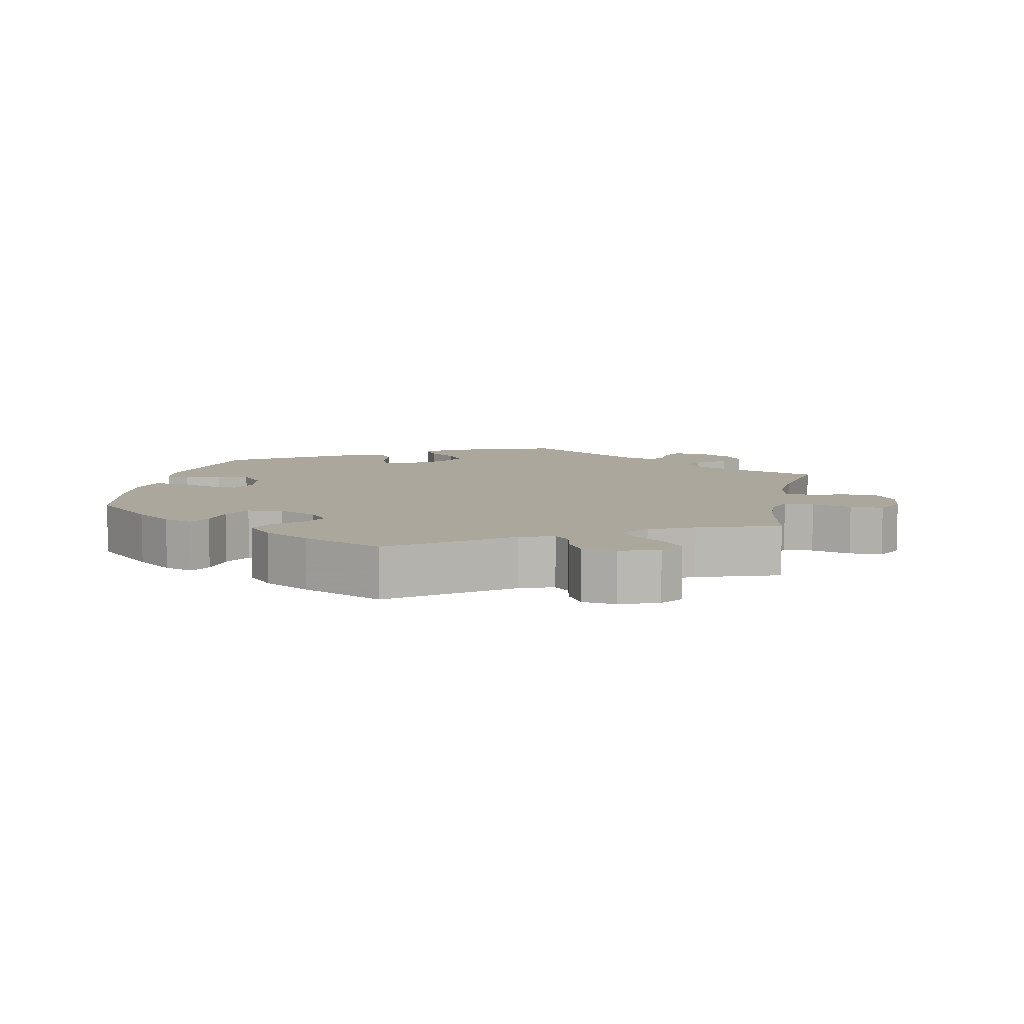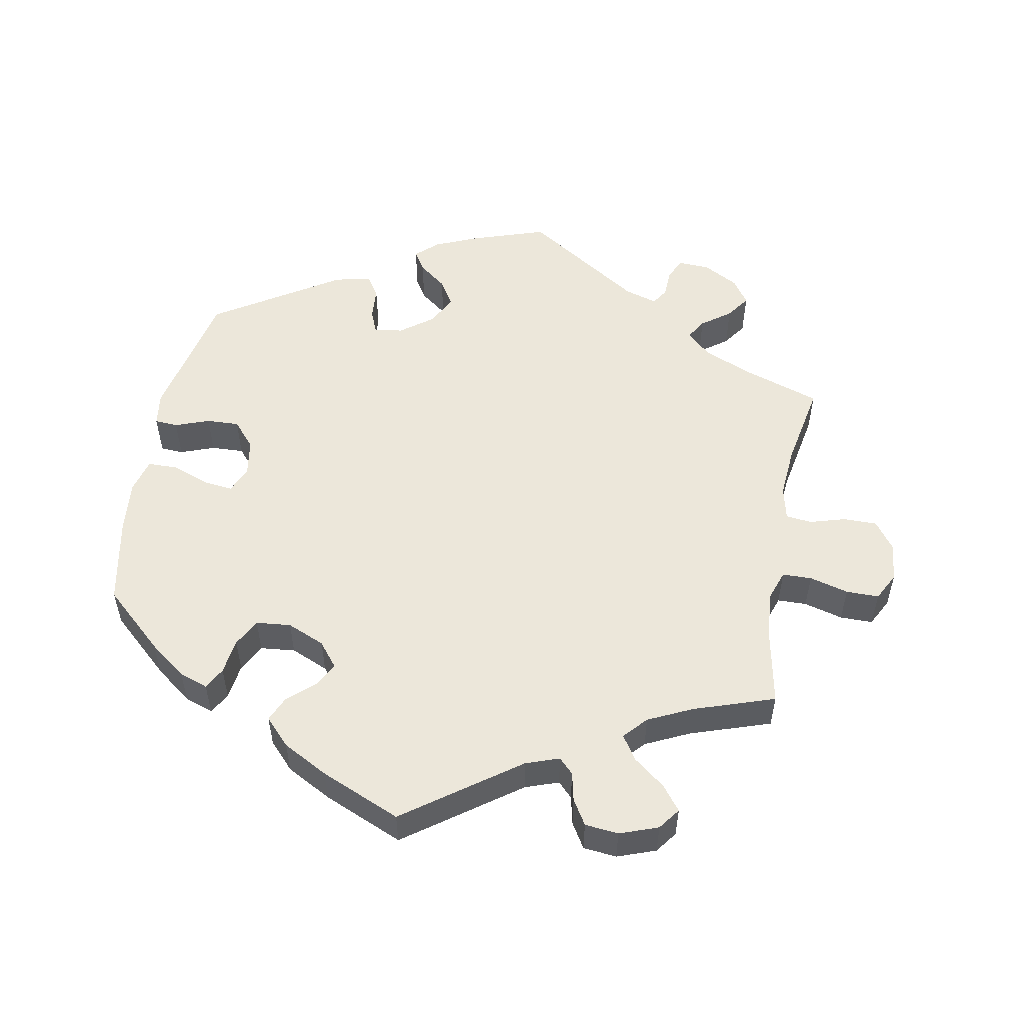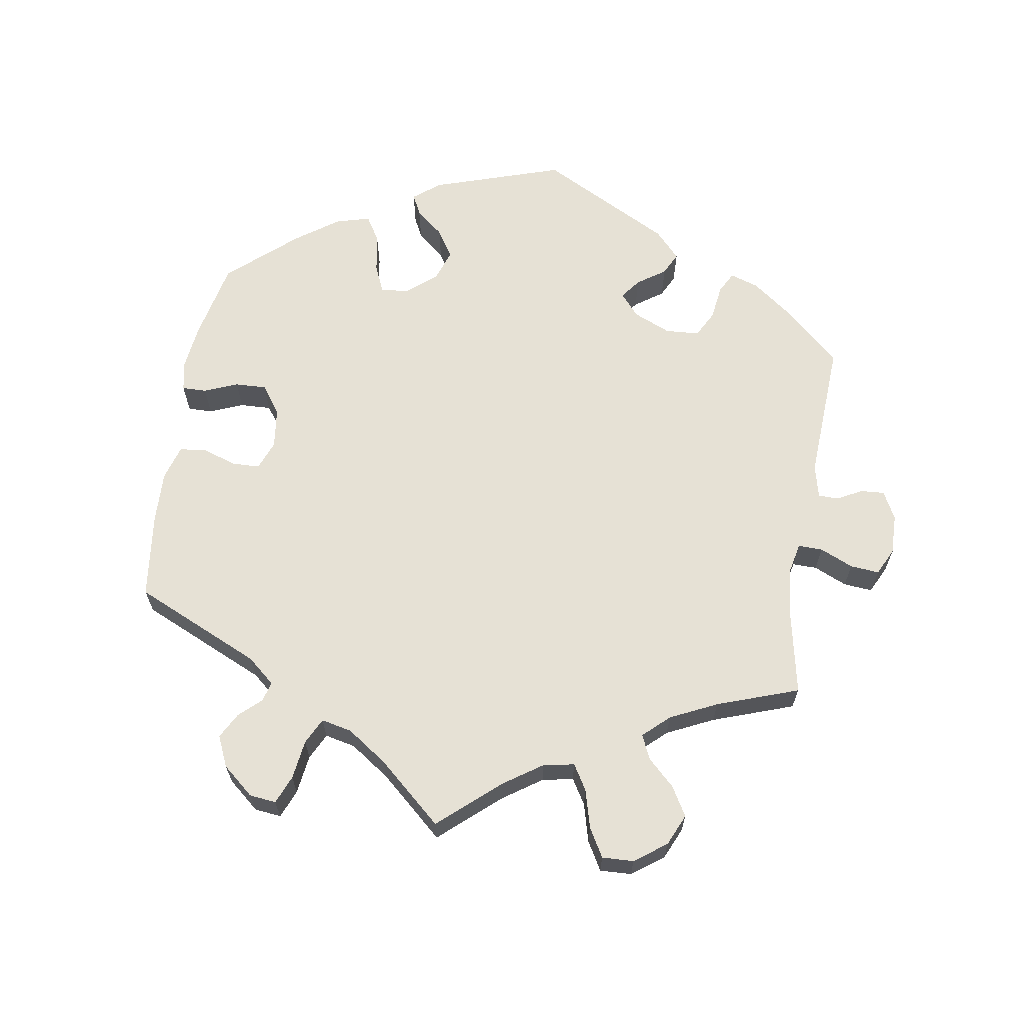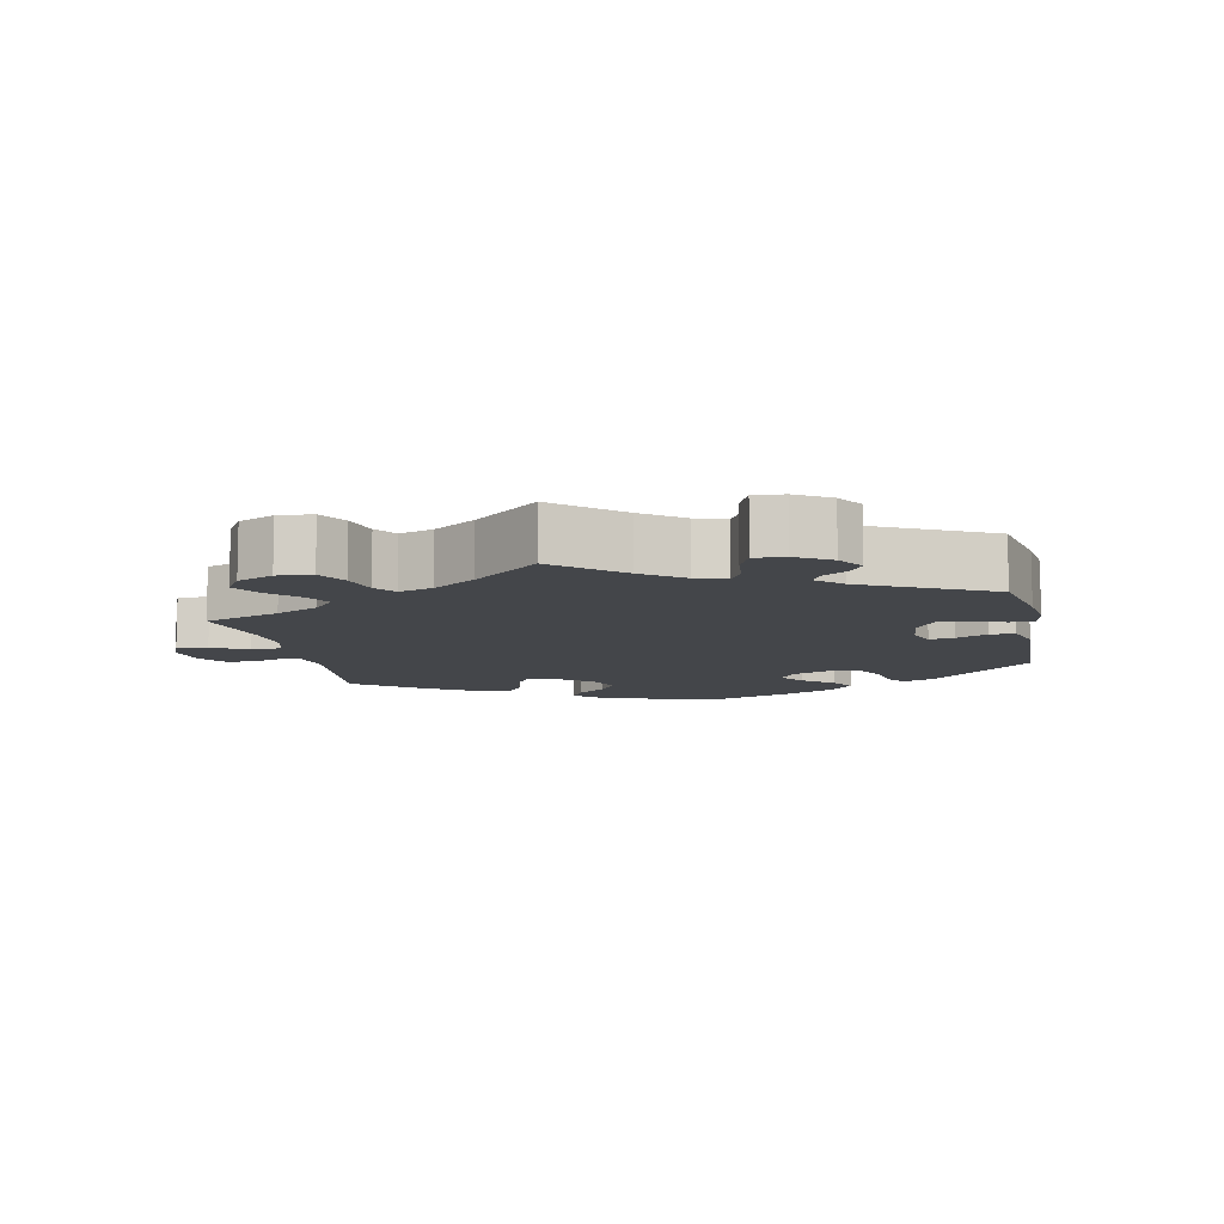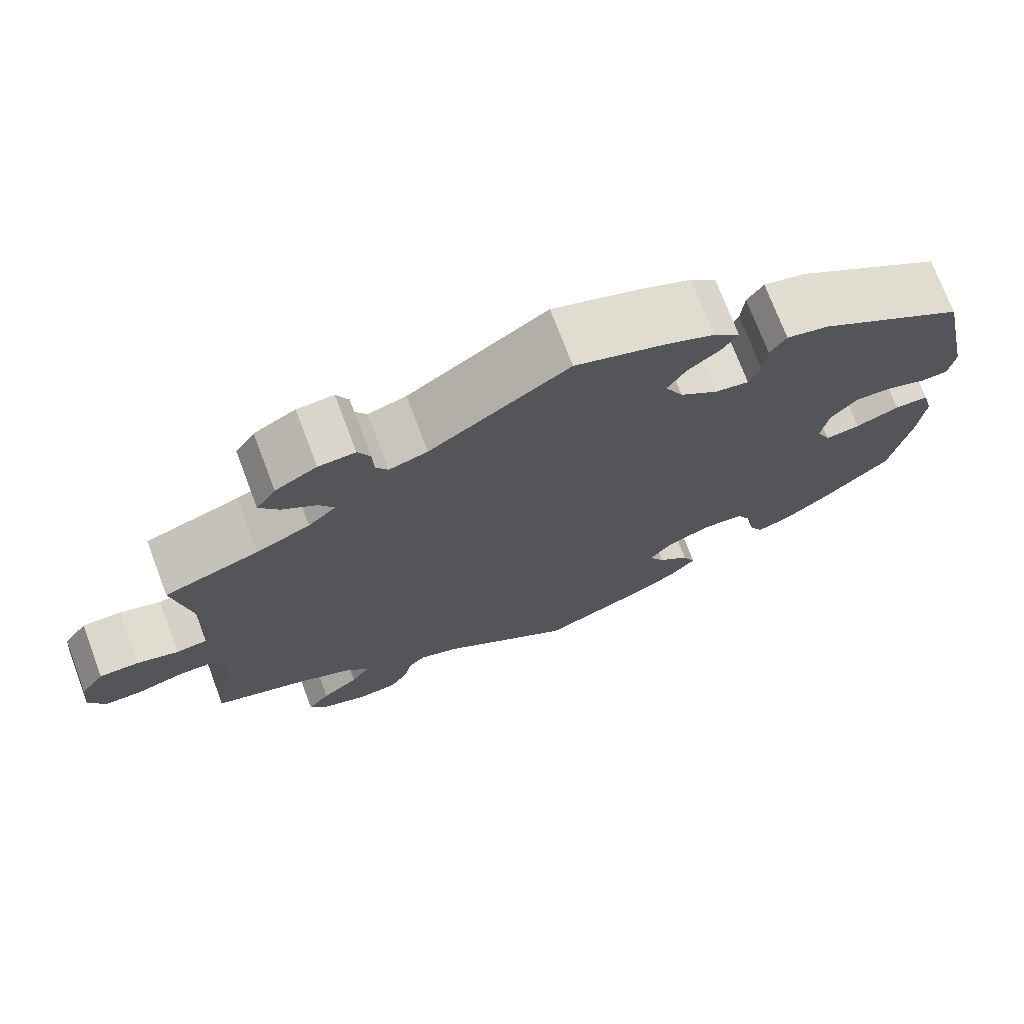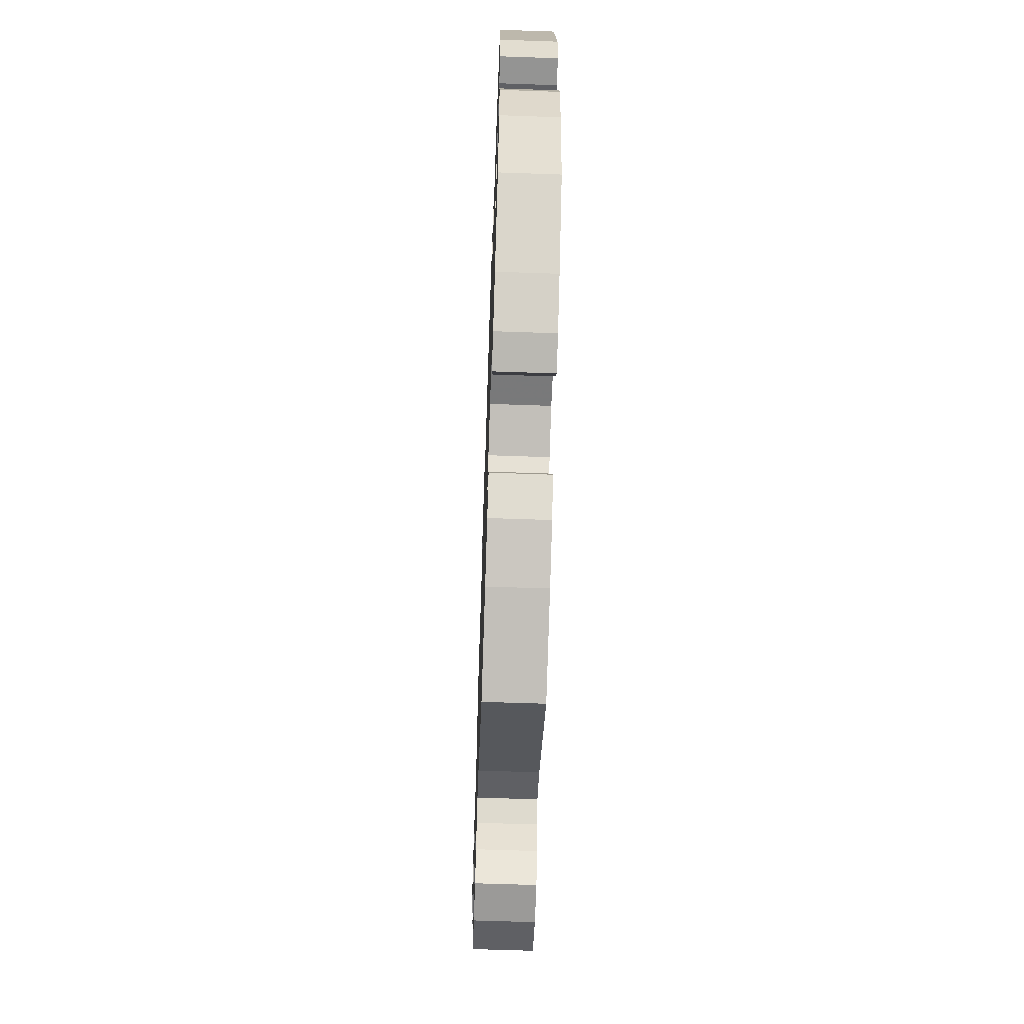
<metadata>
{"format":"obj","ext":"obj","renderer":"f3d","projection":"perspective","resolution":1024,"background":"white","views":[{"elev":8.3,"azim":-168.3,"up":"+Y"},{"elev":53.4,"azim":-169.5,"up":"+Y"},{"elev":64.7,"azim":-110.9,"up":"+Y"},{"elev":-9.7,"azim":-48.0,"up":"+Y"},{"elev":73.0,"azim":-20.7,"up":"+Z"},{"elev":-63.5,"azim":88.0,"up":"+Z"}]}
</metadata>
<code>
v 0.541 0.07 0.097
v 0.534 0.07 0.049
v 0.501 0.07 0.047
v 0.452 0.07 0.065
v 0.405 0.07 0.067
v 0.373 0.07 0.03
v 0.364 0.07 -0.024
v 0.381 0.07 -0.061
v 0.424 0.07 -0.056
v 0.478 0.07 -0.036
v 0.52 0.07 -0.037
v 0.533 0.07 -0.086
v 0.526 0.07 -0.161
v 0.501 0.07 -0.288
v 0.415 0.07 -0.366
v 0.362 0.07 -0.406
v 0.321 0.07 -0.42
v 0.304 0.07 -0.389
v 0.297 0.07 -0.338
v 0.276 0.07 -0.298
v 0.226 0.07 -0.293
v 0.172 0.07 -0.316
v 0.144 0.07 -0.351
v 0.163 0.07 -0.386
v 0.201 0.07 -0.42
v 0.217 0.07 -0.456
v 0.181 0.07 -0.494
v 0.116 0.07 -0.529
v 0.001 0.07 -0.578
v -0.161 0.07 -0.461
v -0.209 0.07 -0.444
v -0.23 0.07 -0.465
v -0.239 0.07 -0.506
v -0.261 0.07 -0.542
v -0.309 0.07 -0.547
v -0.364 0.07 -0.527
v -0.387 0.07 -0.496
v -0.36 0.07 -0.461
v -0.315 0.07 -0.426
v -0.292 0.07 -0.391
v -0.322 0.07 -0.358
v -0.385 0.07 -0.328
v -0.501 0.07 -0.289
v -0.479 0.07 -0.177
v -0.474 0.07 -0.11
v -0.489 0.07 -0.067
v -0.531 0.07 -0.066
v -0.587 0.07 -0.081
v -0.634 0.07 -0.081
v -0.655 0.07 -0.041
v -0.649 0.07 0.015
v -0.62 0.07 0.055
v -0.572 0.07 0.055
v -0.521 0.07 0.04
v -0.483 0.07 0.044
v -0.472 0.07 0.093
v -0.478 0.07 0.167
v -0.501 0.07 0.289
v -0.385 0.07 0.328
v -0.319 0.07 0.357
v -0.285 0.07 0.388
v -0.303 0.07 0.418
v -0.345 0.07 0.449
v -0.369 0.07 0.483
v -0.345 0.07 0.519
v -0.294 0.07 0.547
v -0.249 0.07 0.549
v -0.234 0.07 0.519
v -0.232 0.07 0.477
v -0.217 0.07 0.453
v -0.17 0.07 0.467
v 0 0.07 0.578
v 0.108 0.07 0.542
v 0.169 0.07 0.516
v 0.201 0.07 0.487
v 0.183 0.07 0.458
v 0.143 0.07 0.427
v 0.12 0.07 0.39
v 0.142 0.07 0.346
v 0.189 0.07 0.311
v 0.23 0.07 0.304
v 0.244 0.07 0.337
v 0.248 0.07 0.386
v 0.268 0.07 0.416
v 0.32 0.07 0.404
v 0.5 0.07 0.29
v 0.541 0 0.097
v 0.534 0 0.049
v 0.501 0 0.047
v 0.452 0 0.065
v 0.405 0 0.067
v 0.373 0 0.03
v 0.364 0 -0.024
v 0.381 0 -0.061
v 0.424 0 -0.056
v 0.478 0 -0.036
v 0.52 0 -0.037
v 0.533 0 -0.086
v 0.526 0 -0.161
v 0.501 0 -0.288
v 0.415 0 -0.366
v 0.362 0 -0.406
v 0.321 0 -0.42
v 0.304 0 -0.389
v 0.297 0 -0.338
v 0.276 0 -0.298
v 0.226 0 -0.293
v 0.172 0 -0.316
v 0.144 0 -0.351
v 0.163 0 -0.386
v 0.201 0 -0.42
v 0.217 0 -0.456
v 0.181 0 -0.494
v 0.116 0 -0.529
v 0.001 0 -0.578
v -0.161 0 -0.461
v -0.209 0 -0.444
v -0.23 0 -0.465
v -0.239 0 -0.506
v -0.261 0 -0.542
v -0.309 0 -0.547
v -0.364 0 -0.527
v -0.387 0 -0.496
v -0.36 0 -0.461
v -0.315 0 -0.426
v -0.292 0 -0.391
v -0.322 0 -0.358
v -0.385 0 -0.328
v -0.501 0 -0.289
v -0.479 0 -0.177
v -0.474 0 -0.11
v -0.489 0 -0.067
v -0.531 0 -0.066
v -0.587 0 -0.081
v -0.634 0 -0.081
v -0.655 0 -0.041
v -0.649 0 0.015
v -0.62 0 0.055
v -0.572 0 0.055
v -0.521 0 0.04
v -0.483 0 0.044
v -0.472 0 0.093
v -0.478 0 0.167
v -0.501 0 0.289
v -0.385 0 0.328
v -0.319 0 0.357
v -0.285 0 0.388
v -0.303 0 0.418
v -0.345 0 0.449
v -0.369 0 0.483
v -0.345 0 0.519
v -0.294 0 0.547
v -0.249 0 0.549
v -0.234 0 0.519
v -0.232 0 0.477
v -0.217 0 0.453
v -0.17 0 0.467
v 0 0 0.578
v 0.108 0 0.542
v 0.169 0 0.516
v 0.201 0 0.487
v 0.183 0 0.458
v 0.143 0 0.427
v 0.12 0 0.39
v 0.142 0 0.346
v 0.189 0 0.311
v 0.23 0 0.304
v 0.244 0 0.337
v 0.248 0 0.386
v 0.268 0 0.416
v 0.32 0 0.404
v 0.5 0 0.29
f 82 83 84 85
f 81 82 85 86
f 74 75 76 77
f 74 77 78
f 71 72 73 74
f 70 71 74 78
f 66 67 68 69
f 66 69 70
f 65 66 70
f 62 63 64 65
f 61 62 65 70
f 57 58 59
f 56 57 59 60
f 55 56 60 61
f 51 52 53 54
f 51 54 55
f 50 51 55
f 47 48 49 50
f 46 47 50 55
f 45 46 55 61
f 42 43 44
f 41 42 44 45
f 40 41 45 61
f 36 37 38 39
f 36 39 40
f 35 36 40
f 32 33 34 35
f 32 35 40
f 31 32 40 61
f 27 28 29 30
f 24 25 26 27
f 23 24 27 30
f 22 23 30 31
f 16 17 18 19
f 16 19 20
f 15 16 20
f 14 15 20
f 13 14 20 21
f 9 10 11 12
f 8 9 12 13
f 1 2 3 4
f 81 86 1 4
f 80 81 4 5
f 79 80 5 6
f 61 70 78 79
f 61 79 6 7
f 31 61 7 8
f 21 22 31
f 8 13 21 31
f 171 170 169 168
f 172 171 168 167
f 163 162 161 160
f 164 163 160
f 160 159 158 157
f 164 160 157 156
f 155 154 153 152
f 156 155 152
f 156 152 151
f 151 150 149 148
f 156 151 148 147
f 145 144 143
f 146 145 143 142
f 147 146 142 141
f 140 139 138 137
f 141 140 137
f 141 137 136
f 136 135 134 133
f 141 136 133 132
f 147 141 132 131
f 130 129 128
f 131 130 128 127
f 147 131 127 126
f 125 124 123 122
f 126 125 122
f 126 122 121
f 121 120 119 118
f 126 121 118
f 147 126 118 117
f 116 115 114 113
f 113 112 111 110
f 116 113 110 109
f 117 116 109 108
f 105 104 103 102
f 106 105 102
f 106 102 101
f 106 101 100
f 107 106 100 99
f 98 97 96 95
f 99 98 95 94
f 90 89 88 87
f 90 87 172 167
f 91 90 167 166
f 92 91 166 165
f 165 164 156 147
f 93 92 165 147
f 94 93 147 117
f 117 108 107
f 117 107 99 94
f 1 87 88 2
f 2 88 89 3
f 3 89 90 4
f 4 90 91 5
f 5 91 92 6
f 6 92 93 7
f 7 93 94 8
f 8 94 95 9
f 9 95 96 10
f 10 96 97 11
f 11 97 98 12
f 12 98 99 13
f 13 99 100 14
f 14 100 101 15
f 15 101 102 16
f 16 102 103 17
f 17 103 104 18
f 18 104 105 19
f 19 105 106 20
f 20 106 107 21
f 21 107 108 22
f 22 108 109 23
f 23 109 110 24
f 24 110 111 25
f 25 111 112 26
f 26 112 113 27
f 27 113 114 28
f 28 114 115 29
f 29 115 116 30
f 30 116 117 31
f 31 117 118 32
f 32 118 119 33
f 33 119 120 34
f 34 120 121 35
f 35 121 122 36
f 36 122 123 37
f 37 123 124 38
f 38 124 125 39
f 39 125 126 40
f 40 126 127 41
f 41 127 128 42
f 42 128 129 43
f 43 129 130 44
f 44 130 131 45
f 45 131 132 46
f 46 132 133 47
f 47 133 134 48
f 48 134 135 49
f 49 135 136 50
f 50 136 137 51
f 51 137 138 52
f 52 138 139 53
f 53 139 140 54
f 54 140 141 55
f 55 141 142 56
f 56 142 143 57
f 57 143 144 58
f 58 144 145 59
f 59 145 146 60
f 60 146 147 61
f 61 147 148 62
f 62 148 149 63
f 63 149 150 64
f 64 150 151 65
f 65 151 152 66
f 66 152 153 67
f 67 153 154 68
f 68 154 155 69
f 69 155 156 70
f 70 156 157 71
f 71 157 158 72
f 72 158 159 73
f 73 159 160 74
f 74 160 161 75
f 75 161 162 76
f 76 162 163 77
f 77 163 164 78
f 78 164 165 79
f 79 165 166 80
f 80 166 167 81
f 81 167 168 82
f 82 168 169 83
f 83 169 170 84
f 84 170 171 85
f 85 171 172 86
f 86 172 87 1

</code>
